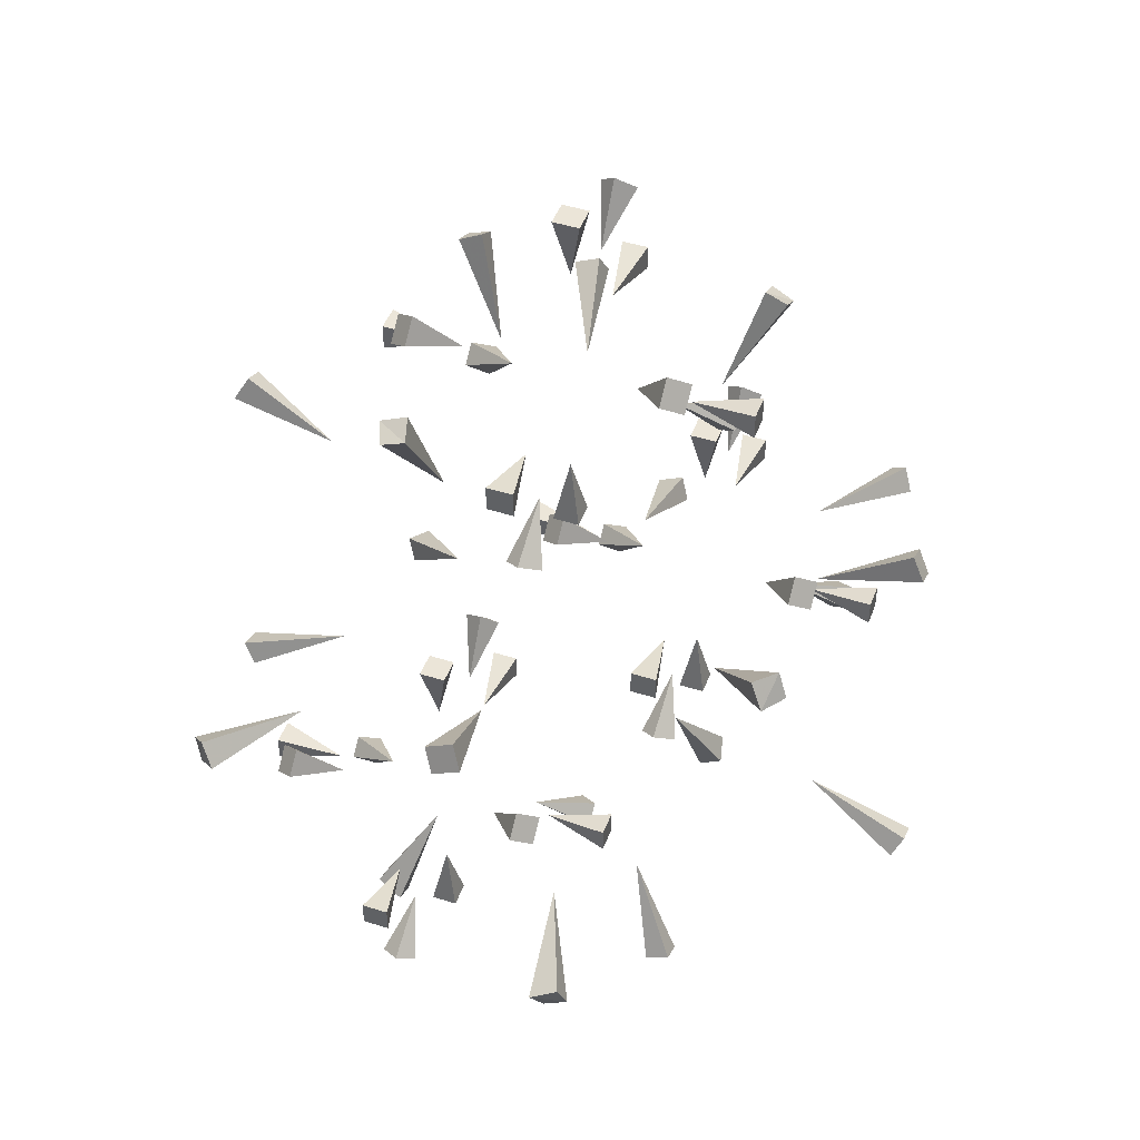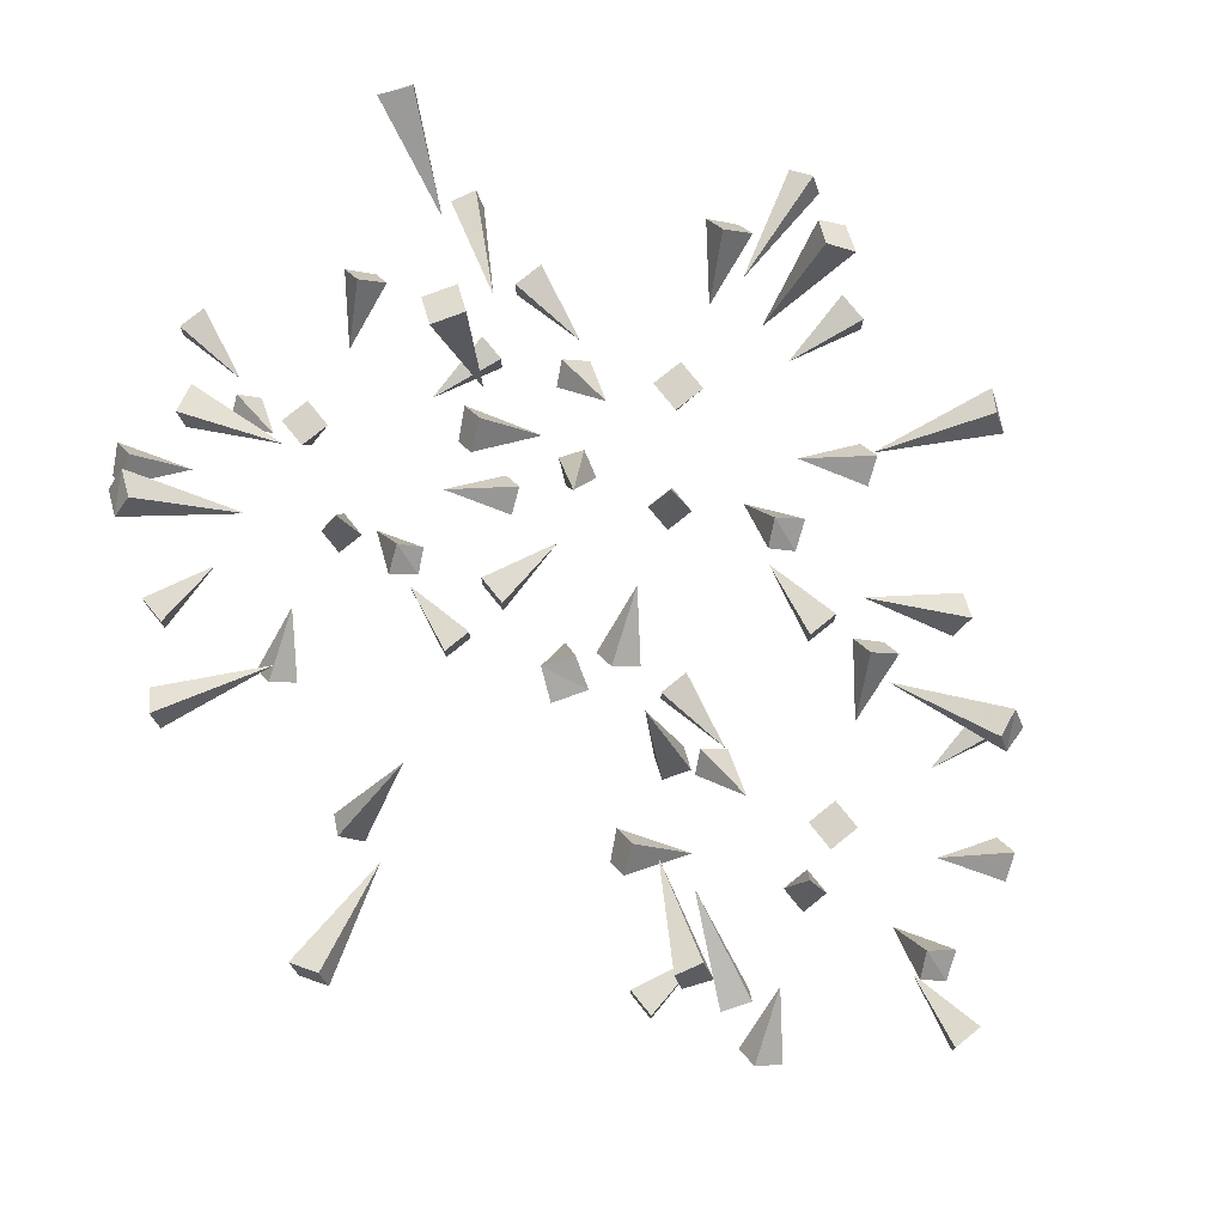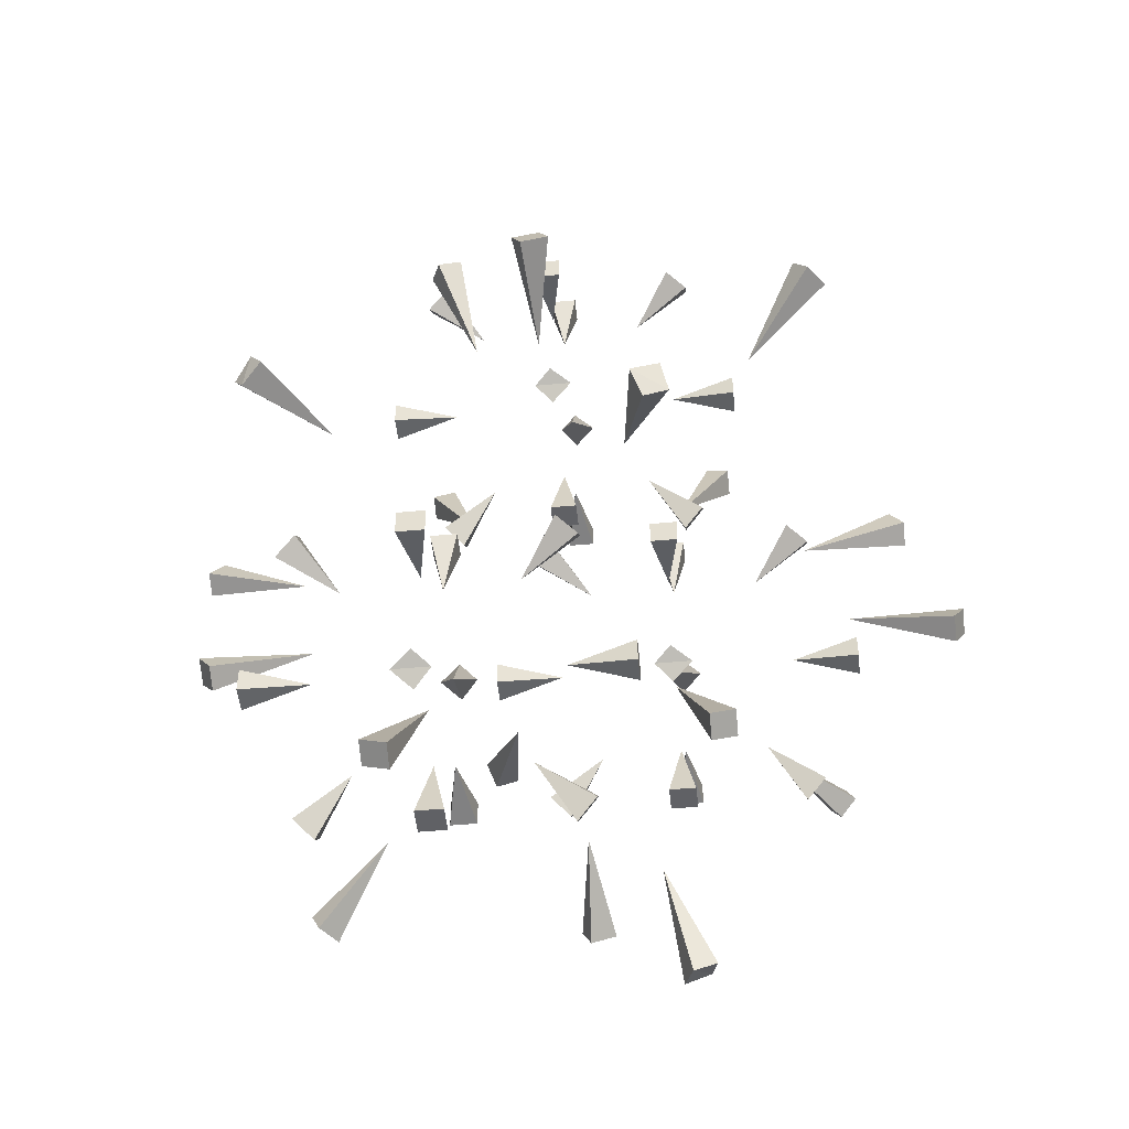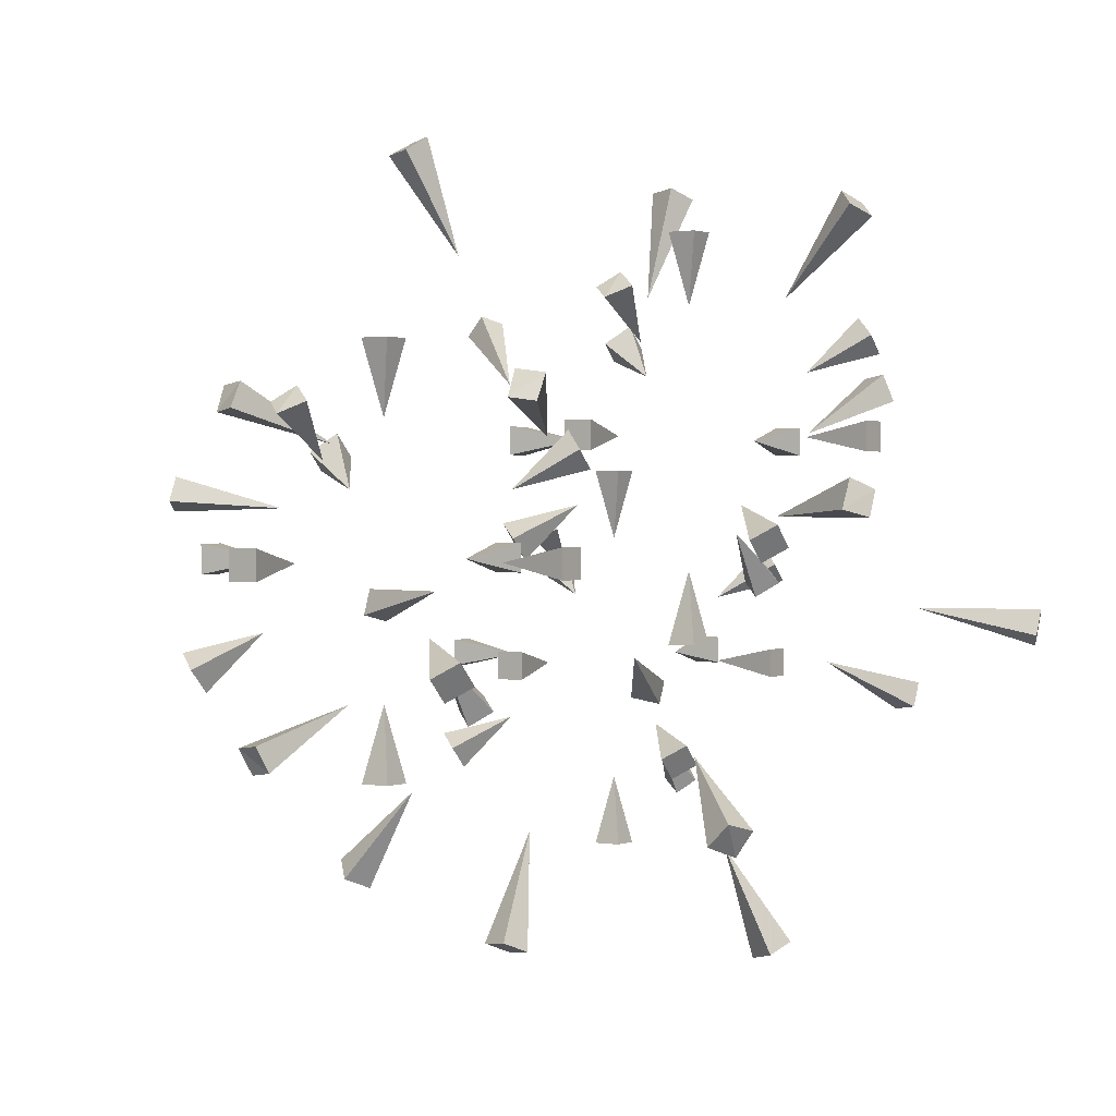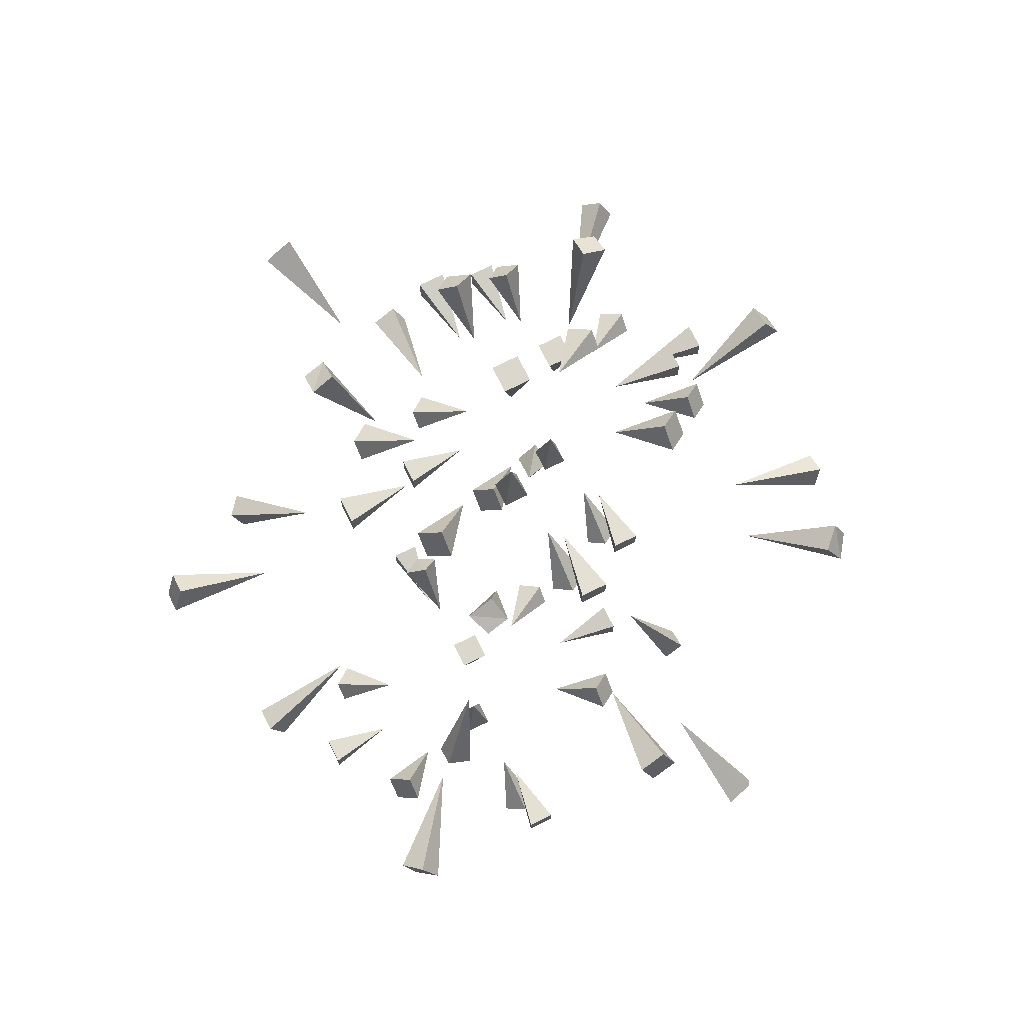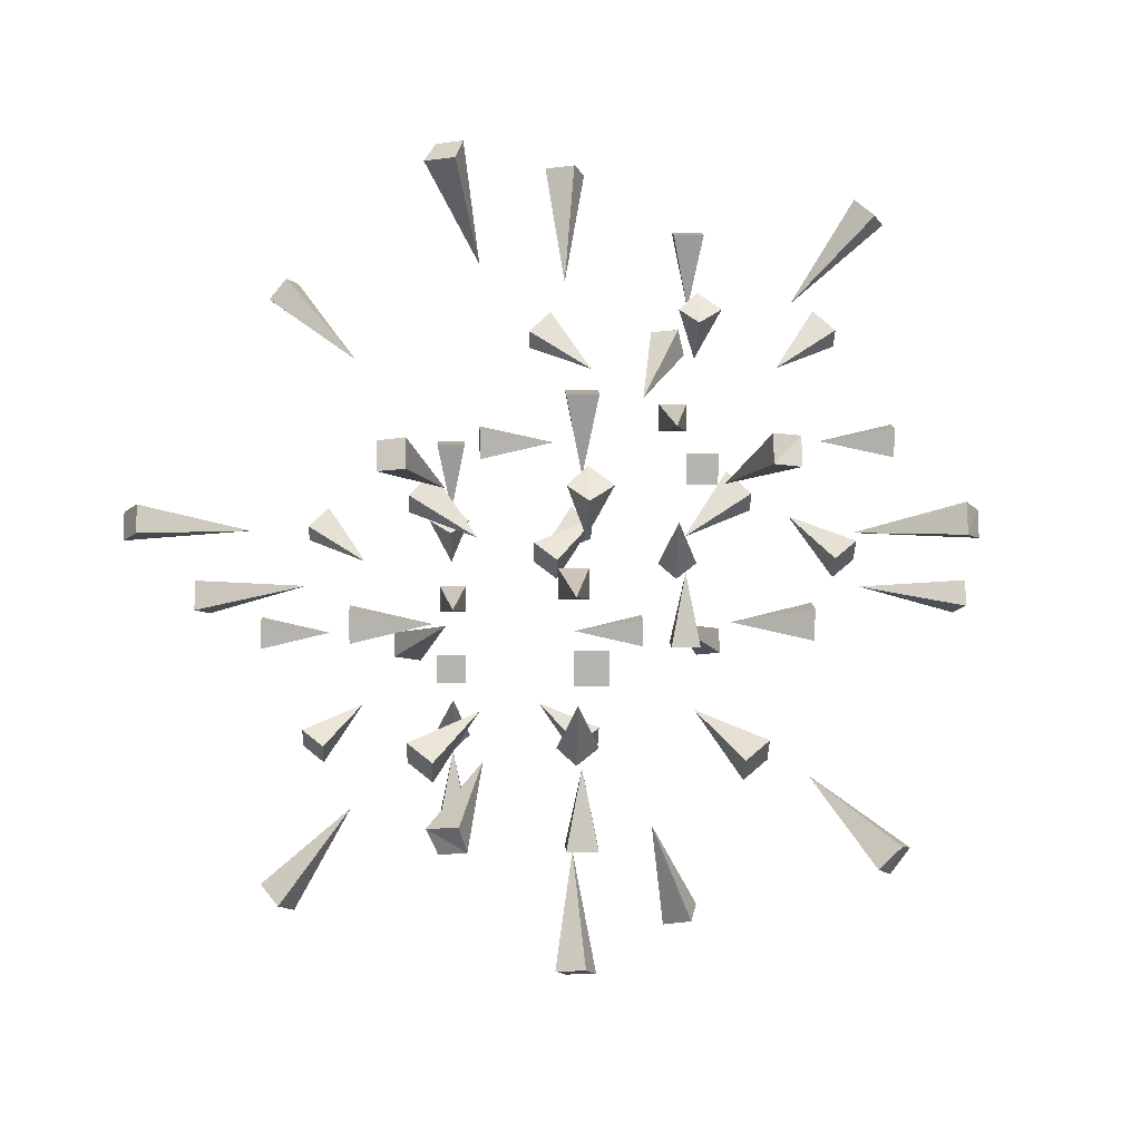
<metadata>
{"format":"obj","ext":"obj","renderer":"f3d","projection":"perspective","resolution":1024,"background":"white","views":[{"elev":45.8,"azim":-160.0,"up":"+Y"},{"elev":77.5,"azim":141.0,"up":"+Z"},{"elev":-49.4,"azim":-174.1,"up":"+Y"},{"elev":1.1,"azim":-146.9,"up":"+Z"},{"elev":73.3,"azim":153.5,"up":"+Y"},{"elev":9.5,"azim":178.0,"up":"+Z"}]}
</metadata>
<code>
o spotanim/361
v 4 -28 -56
v -4 -28 -56
v 0 -32 -36
v 4 -36 -56
v -4 -36 -56
v -4 -28 56
v 4 -28 56
v 0 -32 36
v -4 -36 56
v 4 -36 56
v 4 -88 -4
v -4 -88 -4
v 0 -68 0
v 4 -88 4
v -4 -88 4
v 56 -28 -4
v 56 -36 -4
v 36 -32 0
v 56 -28 4
v 56 -36 4
v -4 24 -4
v 4 24 -4
v 0 4 0
v -4 24 4
v 4 24 4
v -56 -36 -4
v -56 -28 -4
v -36 -32 0
v -56 -36 4
v -56 -28 4
v 0 -69 -44
v -6 -72 -40
v 0 -58 -26
v 5 -72 -40
v 0 -76 -36
v -6 7 39
v 0 11 36
v 0 -7 25
v 0 3 43
v 5 7 39
v 42 -61 23
v 36 -66 27
v 25 -51 18
v 42 -56 28
v 36 -60 33
v 36 -6 -33
v 42 -10 -29
v 25 -15 -18
v 36 0 -27
v 42 -4 -23
v -43 -10 -29
v -37 -6 -33
v -26 -15 -18
v -43 -4 -23
v -37 0 -27
v -37 -66 27
v -43 -61 23
v -26 -51 18
v -37 -60 33
v -43 -56 28
v -28 -124 -24
v -36 -124 -24
v -32 -128 -4
v -28 -132 -24
v -36 -132 -24
v -36 -124 88
v -28 -124 88
v -32 -128 68
v -36 -132 88
v -28 -132 88
v -28 -184 28
v -36 -184 28
v -32 -164 32
v -28 -184 36
v -36 -184 36
v 24 -124 28
v 24 -132 28
v 4 -128 32
v 24 -124 36
v 24 -132 36
v -36 -72 28
v -28 -72 28
v -32 -92 32
v -36 -72 36
v -28 -72 36
v -88 -132 28
v -88 -124 28
v -68 -128 32
v -88 -132 36
v -88 -124 36
v -32 -165 -12
v -38 -168 -8
v -32 -154 6
v -27 -168 -8
v -32 -172 -4
v -38 -89 71
v -32 -85 68
v -32 -103 57
v -32 -93 75
v -27 -89 71
v 10 -157 55
v 4 -162 59
v -7 -147 50
v 10 -152 60
v 4 -156 65
v 4 -102 -1
v 10 -106 3
v -7 -111 14
v 4 -96 5
v 10 -100 9
v -75 -106 3
v -69 -102 -1
v -58 -111 14
v -75 -100 9
v -69 -96 5
v -69 -162 59
v -75 -157 55
v -58 -147 50
v -69 -156 65
v -75 -152 60
v 28 -188 -88
v 36 -188 -88
v 32 -192 -68
v 28 -196 -88
v 36 -196 -88
v 36 -188 24
v 28 -188 24
v 32 -192 4
v 36 -196 24
v 28 -196 24
v 28 -248 -36
v 36 -248 -36
v 32 -228 -32
v 28 -248 -28
v 36 -248 -28
v -24 -188 -36
v -24 -196 -36
v -4 -192 -32
v -24 -188 -28
v -24 -196 -28
v 36 -136 -36
v 28 -136 -36
v 32 -156 -32
v 36 -136 -28
v 28 -136 -28
v 88 -196 -36
v 88 -188 -36
v 68 -192 -32
v 88 -196 -28
v 88 -188 -28
v 32 -229 -76
v 38 -232 -72
v 32 -218 -58
v 27 -232 -72
v 32 -236 -68
v 38 -153 7
v 32 -149 4
v 32 -167 -7
v 32 -157 11
v 27 -153 7
v -10 -221 -9
v -4 -226 -5
v 7 -211 -14
v -10 -216 -4
v -4 -220 1
v -4 -166 -65
v -10 -170 -61
v 7 -175 -50
v -4 -160 -59
v -10 -164 -55
v 75 -170 -61
v 69 -166 -65
v 58 -175 -50
v 75 -164 -55
v 69 -160 -59
v 69 -226 -5
v 75 -221 -9
v 58 -211 -14
v 69 -220 1
v 75 -216 -4
v -45 -24 47
v -52 -27 46
v -36 -52 31
v -45 -21 40
v -52 -23 39
v -116 -172 -14
v -113 -178 -17
v -84 -162 -14
v -116 -169 -21
v -113 -175 -24
v 34 -207 -33
v 42 -238 -42
v 50 -234 -40
v 50 -231 -47
v 42 -235 -49
v 84 -97 13
v 116 -91 19
v 112 -84 22
v 112 -81 15
v 116 -88 12
v 49 -29 45
v 42 -27 46
v 33 -54 30
v 49 -26 38
v 42 -23 39
v -102 -88 21
v -106 -94 18
v -74 -101 11
v -102 -84 13
v -106 -91 11
v -50 -232 -39
v -43 -234 -40
v -34 -204 -32
v -50 -229 -46
v -43 -231 -47
v 101 -173 -15
v 105 -167 -12
v 73 -157 -12
v 101 -170 -22
v 105 -164 -20
v 30 -18 -47
v 28 -21 -54
v 24 -49 -38
v 38 -21 -48
v 35 -23 -55
v -37 -165 -113
v -39 -173 -110
v -25 -160 -83
v -29 -169 -115
v -32 -176 -111
v -25 -209 35
v -39 -237 45
v -37 -234 53
v -29 -238 52
v -32 -240 44
v 24 -99 82
v 28 -90 114
v 30 -83 110
v 38 -86 109
v 35 -93 113
v -3 -81 -102
v -6 -88 -105
v 0 -98 -74
v 5 -84 -103
v 2 -91 -106
v -6 -174 102
v -3 -167 105
v 0 -159 73
v 2 -177 101
v 5 -170 104
v -77 -61 -70
v -83 -61 -64
v -61 -82 -50
v -81 -68 -73
v -86 -68 -66
v -82 -126 93
v -77 -131 97
v -60 -131 69
v -85 -133 90
v -80 -137 94
v 59 -176 50
v 79 -190 72
v 84 -190 66
v 81 -197 63
v 76 -197 70
v 60 -127 -69
v 85 -126 -90
v 80 -121 -95
v 76 -128 -98
v 82 -132 -93
f 1 2 3
f 1 3 4
f 1 4 2
f 2 4 5
f 2 5 3
f 3 5 4
f 6 7 8
f 6 8 9
f 6 9 7
f 7 9 10
f 7 10 8
f 8 10 9
f 11 12 13
f 11 13 14
f 11 14 12
f 12 14 15
f 12 15 13
f 13 15 14
f 16 17 18
f 16 18 19
f 16 19 17
f 17 19 20
f 17 20 18
f 18 20 19
f 21 22 23
f 21 23 24
f 21 24 22
f 22 24 25
f 22 25 23
f 23 25 24
f 26 27 28
f 26 28 29
f 26 29 27
f 27 29 30
f 27 30 28
f 28 30 29
f 31 32 33
f 31 33 34
f 31 34 32
f 32 34 35
f 32 35 33
f 33 35 34
f 36 37 38
f 36 38 39
f 36 39 37
f 37 39 40
f 37 40 38
f 38 40 39
f 41 42 43
f 41 43 44
f 41 44 42
f 42 44 45
f 42 45 43
f 43 45 44
f 46 47 48
f 46 48 49
f 46 49 47
f 47 49 50
f 47 50 48
f 48 50 49
f 51 52 53
f 51 53 54
f 51 54 52
f 52 54 55
f 52 55 53
f 53 55 54
f 56 57 58
f 56 58 59
f 56 59 57
f 57 59 60
f 57 60 58
f 58 60 59
f 61 62 63
f 61 63 64
f 61 64 62
f 62 64 65
f 62 65 63
f 63 65 64
f 66 67 68
f 66 68 69
f 66 69 67
f 67 69 70
f 67 70 68
f 68 70 69
f 71 72 73
f 71 73 74
f 71 74 72
f 72 74 75
f 72 75 73
f 73 75 74
f 76 77 78
f 76 78 79
f 76 79 77
f 77 79 80
f 77 80 78
f 78 80 79
f 81 82 83
f 81 83 84
f 81 84 82
f 82 84 85
f 82 85 83
f 83 85 84
f 86 87 88
f 86 88 89
f 86 89 87
f 87 89 90
f 87 90 88
f 88 90 89
f 91 92 93
f 91 93 94
f 91 94 92
f 92 94 95
f 92 95 93
f 93 95 94
f 96 97 98
f 96 98 99
f 96 99 97
f 97 99 100
f 97 100 98
f 98 100 99
f 101 102 103
f 101 103 104
f 101 104 102
f 102 104 105
f 102 105 103
f 103 105 104
f 106 107 108
f 106 108 109
f 106 109 107
f 107 109 110
f 107 110 108
f 108 110 109
f 111 112 113
f 111 113 114
f 111 114 112
f 112 114 115
f 112 115 113
f 113 115 114
f 116 117 118
f 116 118 119
f 116 119 117
f 117 119 120
f 117 120 118
f 118 120 119
f 121 122 123
f 121 123 124
f 121 124 122
f 122 124 125
f 122 125 123
f 123 125 124
f 126 127 128
f 126 128 129
f 126 129 127
f 127 129 130
f 127 130 128
f 128 130 129
f 131 132 133
f 131 133 134
f 131 134 132
f 132 134 135
f 132 135 133
f 133 135 134
f 136 137 138
f 136 138 139
f 136 139 137
f 137 139 140
f 137 140 138
f 138 140 139
f 141 142 143
f 141 143 144
f 141 144 142
f 142 144 145
f 142 145 143
f 143 145 144
f 146 147 148
f 146 148 149
f 146 149 147
f 147 149 150
f 147 150 148
f 148 150 149
f 151 152 153
f 151 153 154
f 151 154 152
f 152 154 155
f 152 155 153
f 153 155 154
f 156 157 158
f 156 158 159
f 156 159 157
f 157 159 160
f 157 160 158
f 158 160 159
f 161 162 163
f 161 163 164
f 161 164 162
f 162 164 165
f 162 165 163
f 163 165 164
f 166 167 168
f 166 168 169
f 166 169 167
f 167 169 170
f 167 170 168
f 168 170 169
f 171 172 173
f 171 173 174
f 171 174 172
f 172 174 175
f 172 175 173
f 173 175 174
f 176 177 178
f 176 178 179
f 176 179 177
f 177 179 180
f 177 180 178
f 178 180 179
f 181 182 183
f 181 183 184
f 181 184 182
f 182 184 185
f 182 185 183
f 183 185 184
f 186 187 188
f 186 188 189
f 186 189 187
f 187 189 190
f 187 190 188
f 188 190 189
f 191 192 193
f 191 193 194
f 191 194 195
f 191 195 192
f 192 195 193
f 193 195 194
f 196 197 198
f 196 198 199
f 196 199 200
f 196 200 197
f 197 200 198
f 198 200 199
f 201 202 203
f 201 203 204
f 201 204 202
f 202 204 205
f 202 205 203
f 203 205 204
f 206 207 208
f 206 208 209
f 206 209 207
f 207 209 210
f 207 210 208
f 208 210 209
f 211 212 213
f 211 213 214
f 211 214 212
f 212 214 215
f 212 215 213
f 213 215 214
f 216 217 218
f 216 218 219
f 216 219 217
f 217 219 220
f 217 220 218
f 218 220 219
f 221 222 223
f 221 223 224
f 221 224 222
f 222 224 225
f 222 225 223
f 223 225 224
f 226 227 228
f 226 228 229
f 226 229 227
f 227 229 230
f 227 230 228
f 228 230 229
f 231 232 233
f 231 233 234
f 231 234 235
f 231 235 232
f 232 235 233
f 233 235 234
f 236 237 238
f 236 238 239
f 236 239 240
f 236 240 237
f 237 240 238
f 238 240 239
f 241 242 243
f 241 243 244
f 241 244 242
f 242 244 245
f 242 245 243
f 243 245 244
f 246 247 248
f 246 248 249
f 246 249 247
f 247 249 250
f 247 250 248
f 248 250 249
f 251 252 253
f 251 253 254
f 251 254 252
f 252 254 255
f 252 255 253
f 253 255 254
f 256 257 258
f 256 258 259
f 256 259 257
f 257 259 260
f 257 260 258
f 258 260 259
f 261 262 263
f 261 263 264
f 261 264 265
f 261 265 262
f 262 265 263
f 263 265 264
f 266 267 268
f 266 268 269
f 266 269 270
f 266 270 267
f 267 270 268
f 268 270 269

</code>
